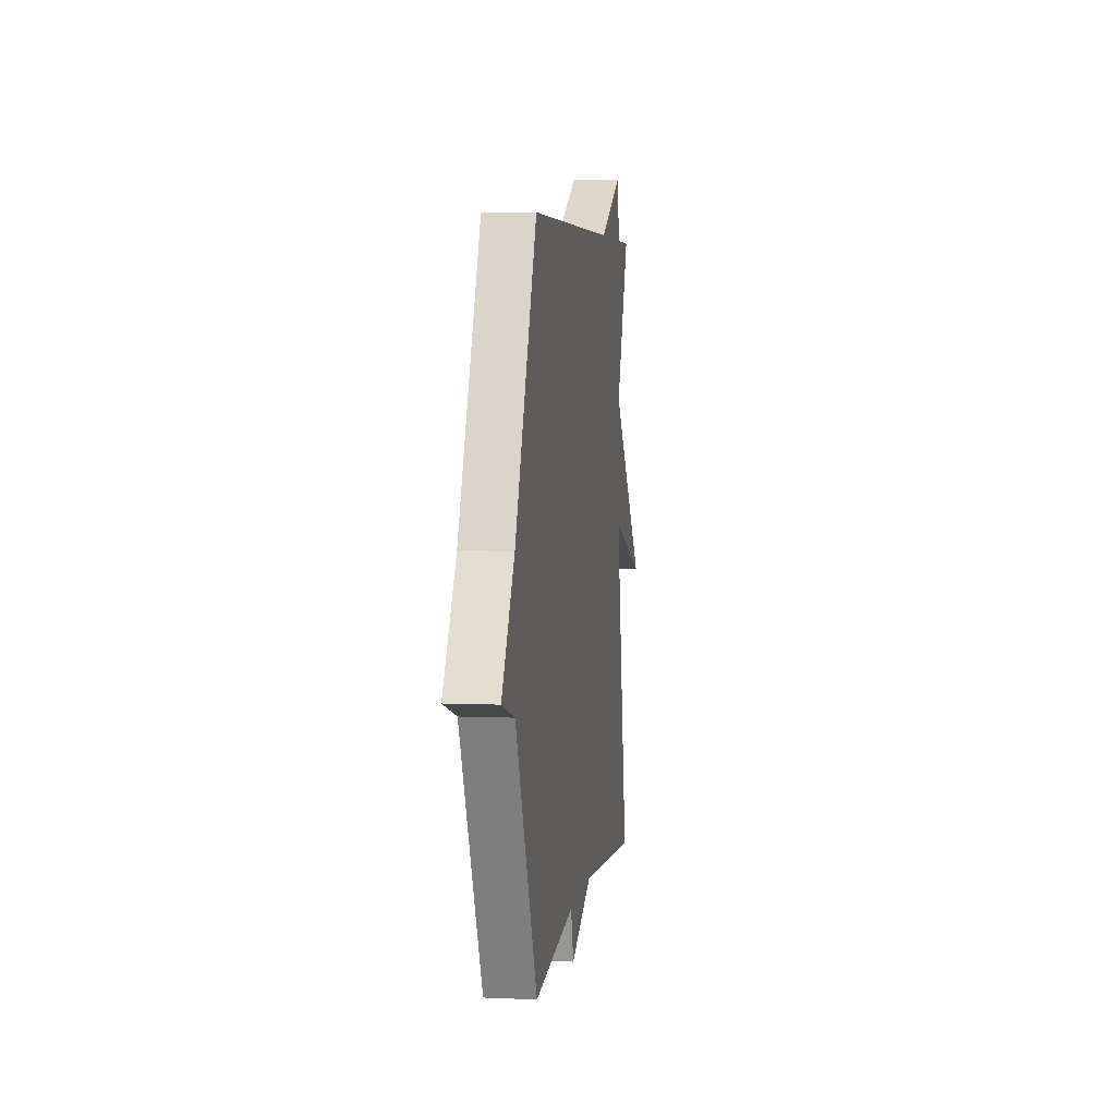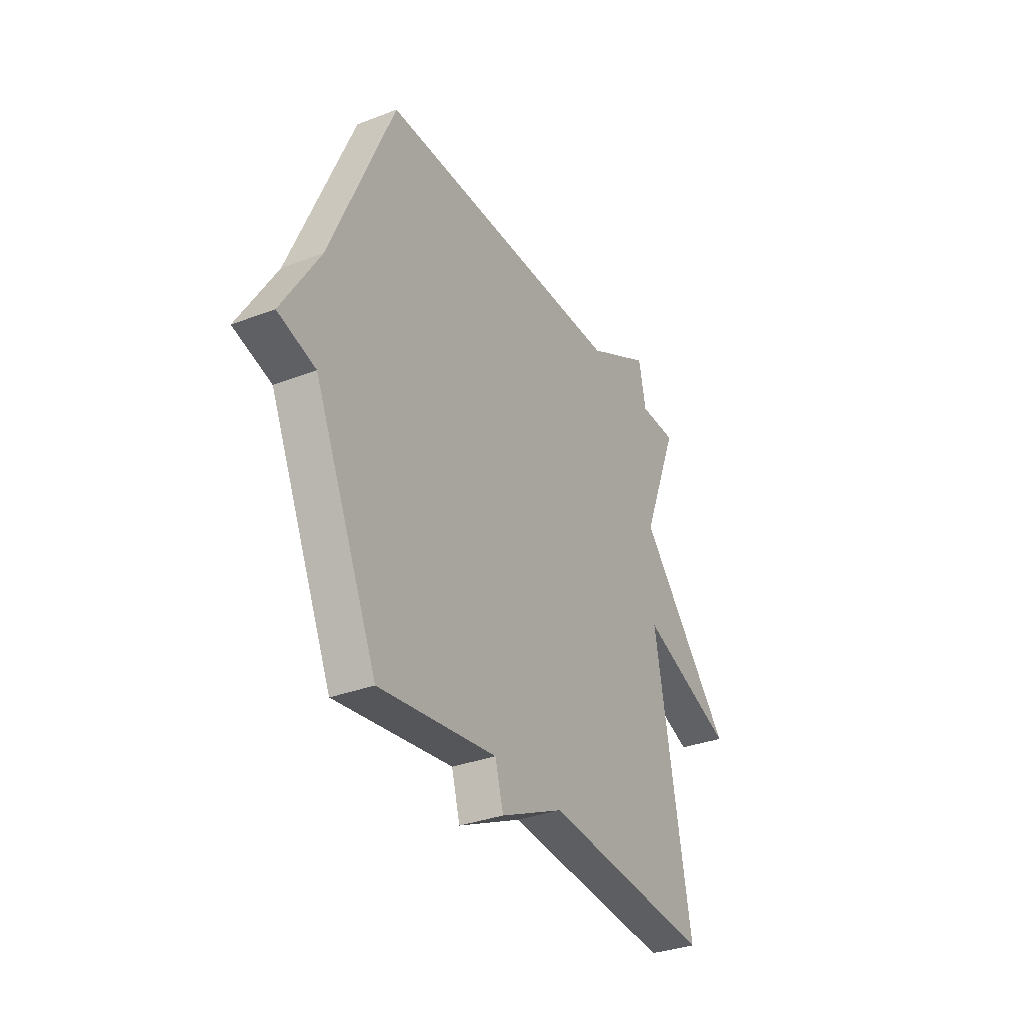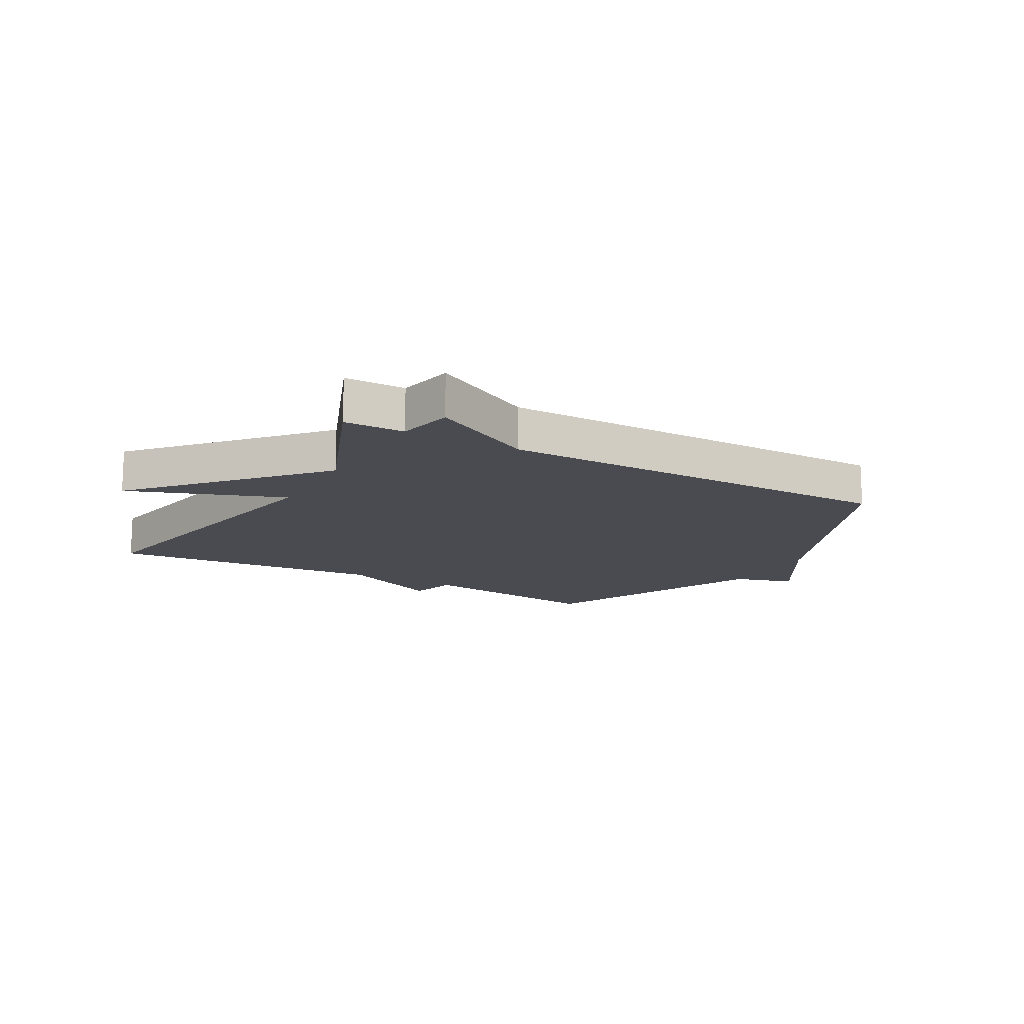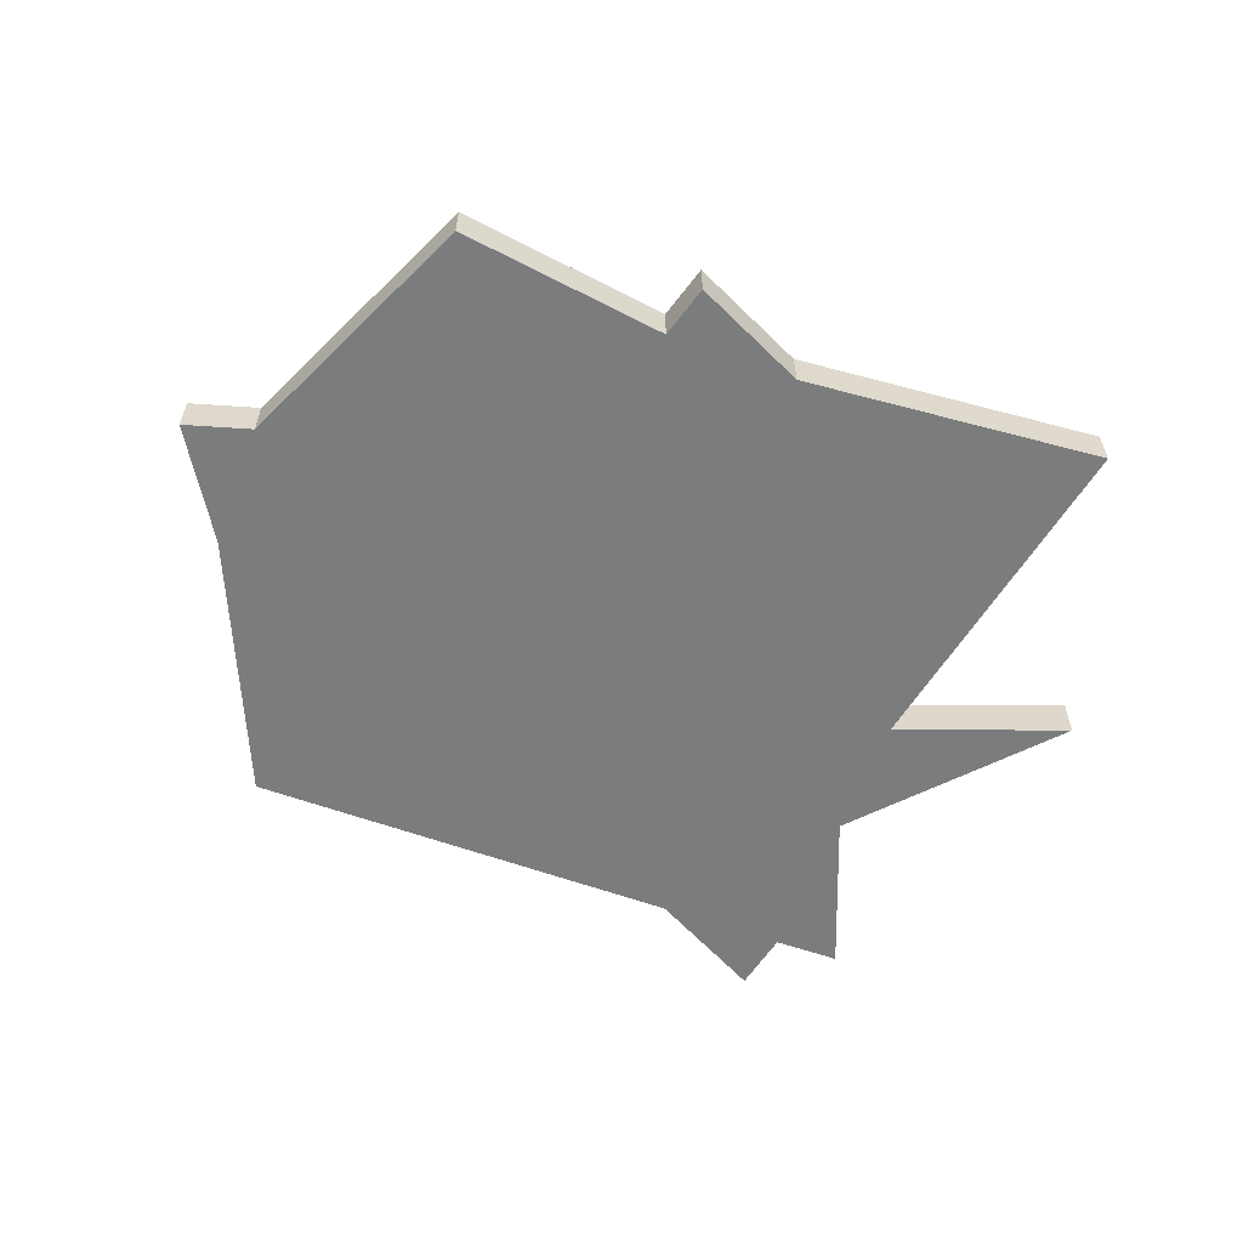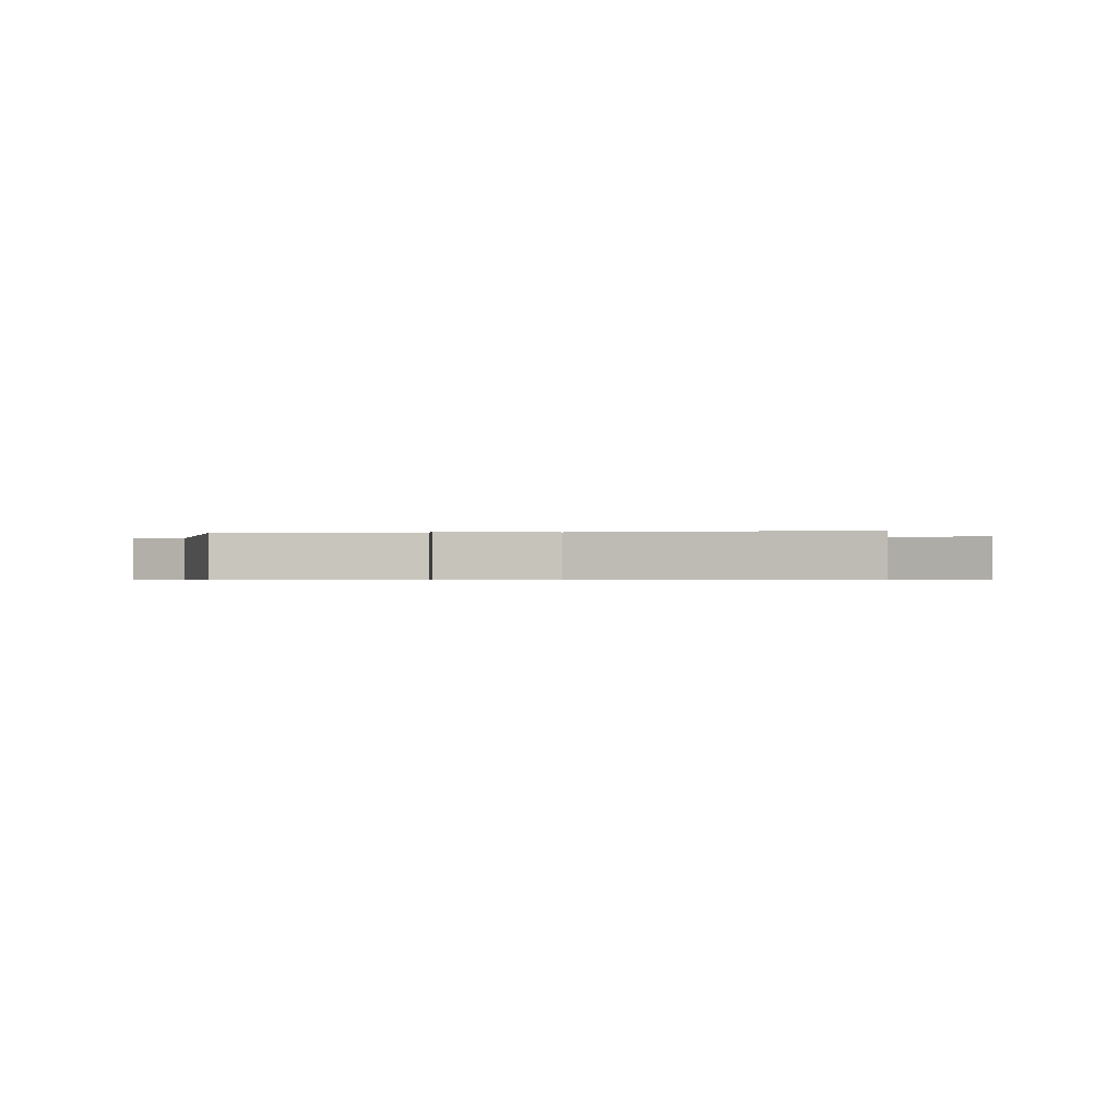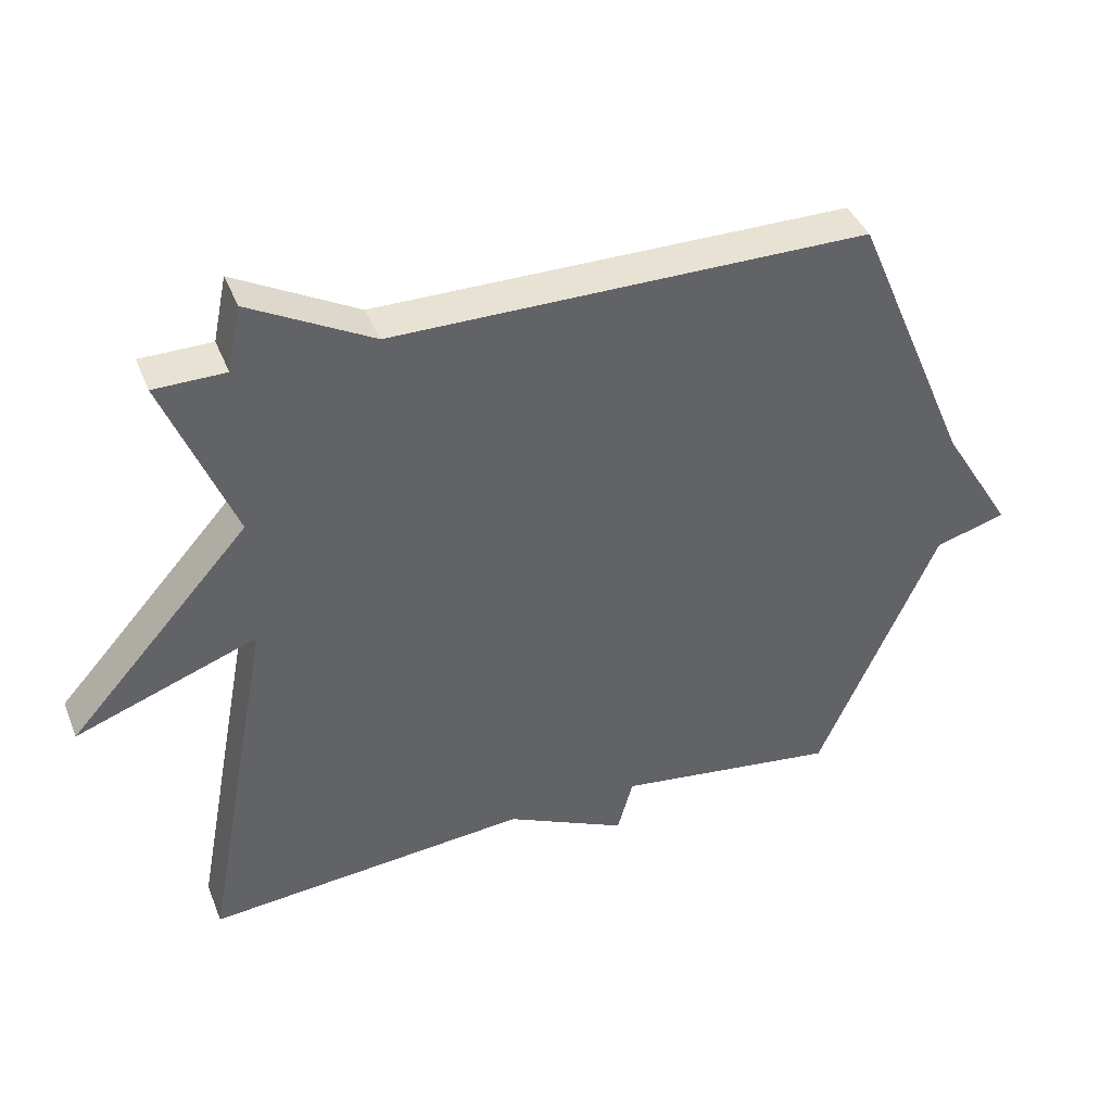
<metadata>
{"format":"obj","ext":"obj","renderer":"f3d","projection":"perspective","resolution":1024,"background":"white","views":[{"elev":5.0,"azim":98.0,"up":"+Z"},{"elev":-32.8,"azim":118.0,"up":"+Z"},{"elev":-14.4,"azim":-29.3,"up":"+Y"},{"elev":-58.6,"azim":159.4,"up":"+Y"},{"elev":-0.5,"azim":-170.7,"up":"+Y"},{"elev":40.7,"azim":-20.7,"up":"+Z"}]}
</metadata>
<code>
v -0.5 0.07 -0.5
v -0.398 0.07 0.046
v -0.664 0.07 -0.052
v -0.398 0.07 0.246
v -0.5 0.07 0.5
v -0.396 0.07 0.501
v -0.376 0.07 0.597
v -0.196 0.07 0.501
v 0.5 0.07 0.5
v 0.675 0.07 0.091
v 0.779 0.07 -0.078
v 0.675 0.07 -0.109
v 0.5 0.07 -0.5
v 0.173 0.07 -0.457
v 0.15 0.07 -0.539
v -0.027 0.07 -0.457
v -0.5 0 -0.5
v -0.398 0 0.046
v -0.664 0 -0.052
v -0.398 0 0.246
v -0.5 0 0.5
v -0.396 0 0.501
v -0.376 0 0.597
v -0.196 0 0.501
v 0.5 0 0.5
v 0.675 0 0.091
v 0.779 0 -0.078
v 0.675 0 -0.109
v 0.5 0 -0.5
v 0.173 0 -0.457
v 0.15 0 -0.539
v -0.027 0 -0.457
f 14 15 16
f 12 13 14
f 12 14 16
f 10 11 12
f 16 1 2
f 12 16 2
f 10 12 2
f 9 10 2
f 8 9 2
f 6 7 8 2
f 4 5 6
f 2 3 4
f 2 4 6
f 32 31 30
f 30 29 28
f 32 30 28
f 28 27 26
f 18 17 32
f 18 32 28
f 18 28 26
f 18 26 25
f 18 25 24
f 18 24 23 22
f 22 21 20
f 20 19 18
f 22 20 18
f 1 17 18 2
f 2 18 19 3
f 3 19 20 4
f 4 20 21 5
f 5 21 22 6
f 6 22 23 7
f 7 23 24 8
f 8 24 25 9
f 9 25 26 10
f 10 26 27 11
f 11 27 28 12
f 12 28 29 13
f 13 29 30 14
f 14 30 31 15
f 15 31 32 16
f 16 32 17 1

</code>
